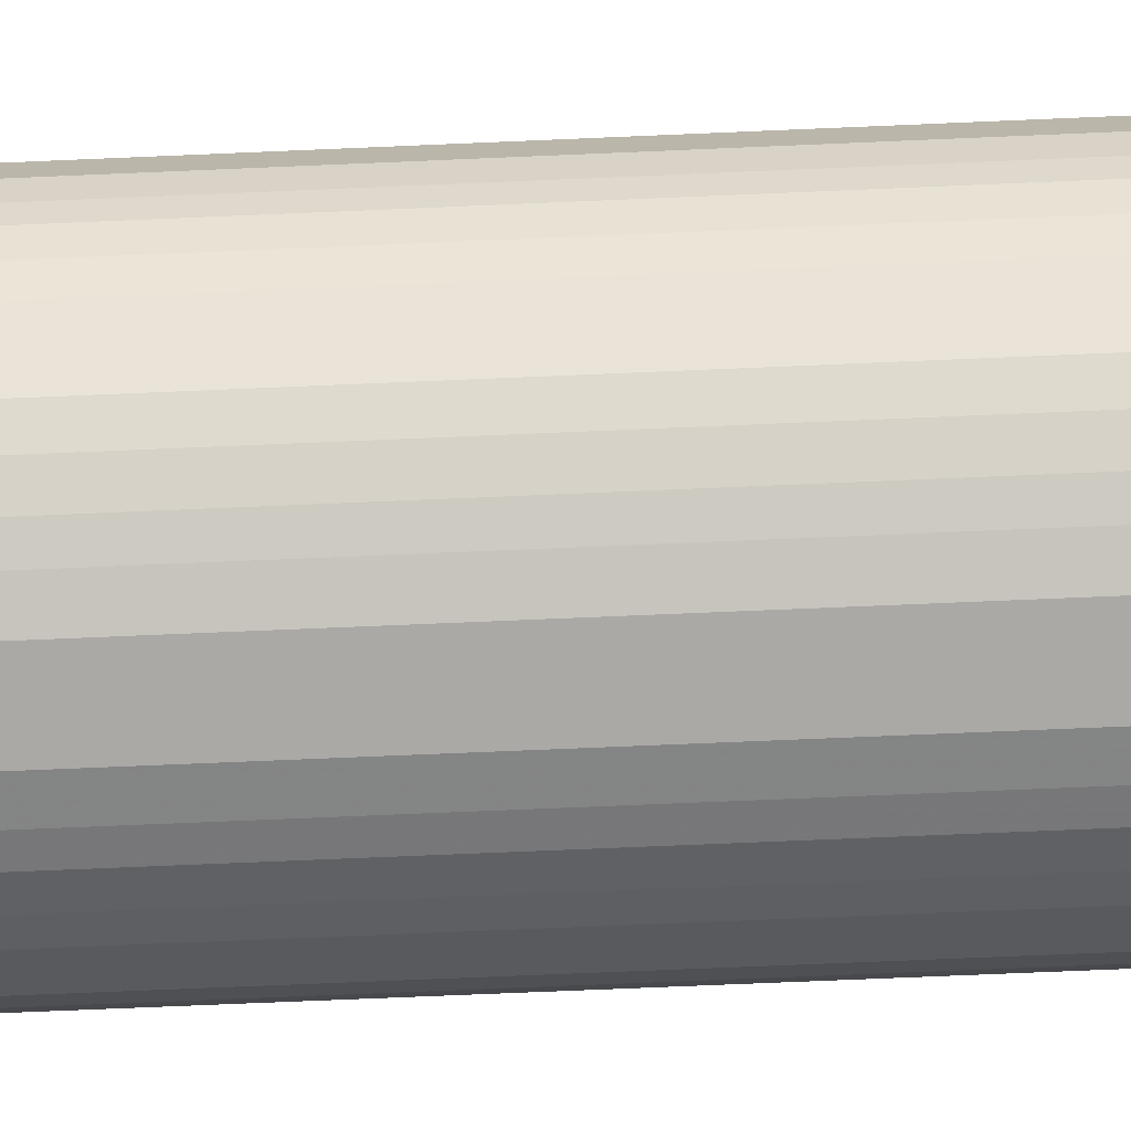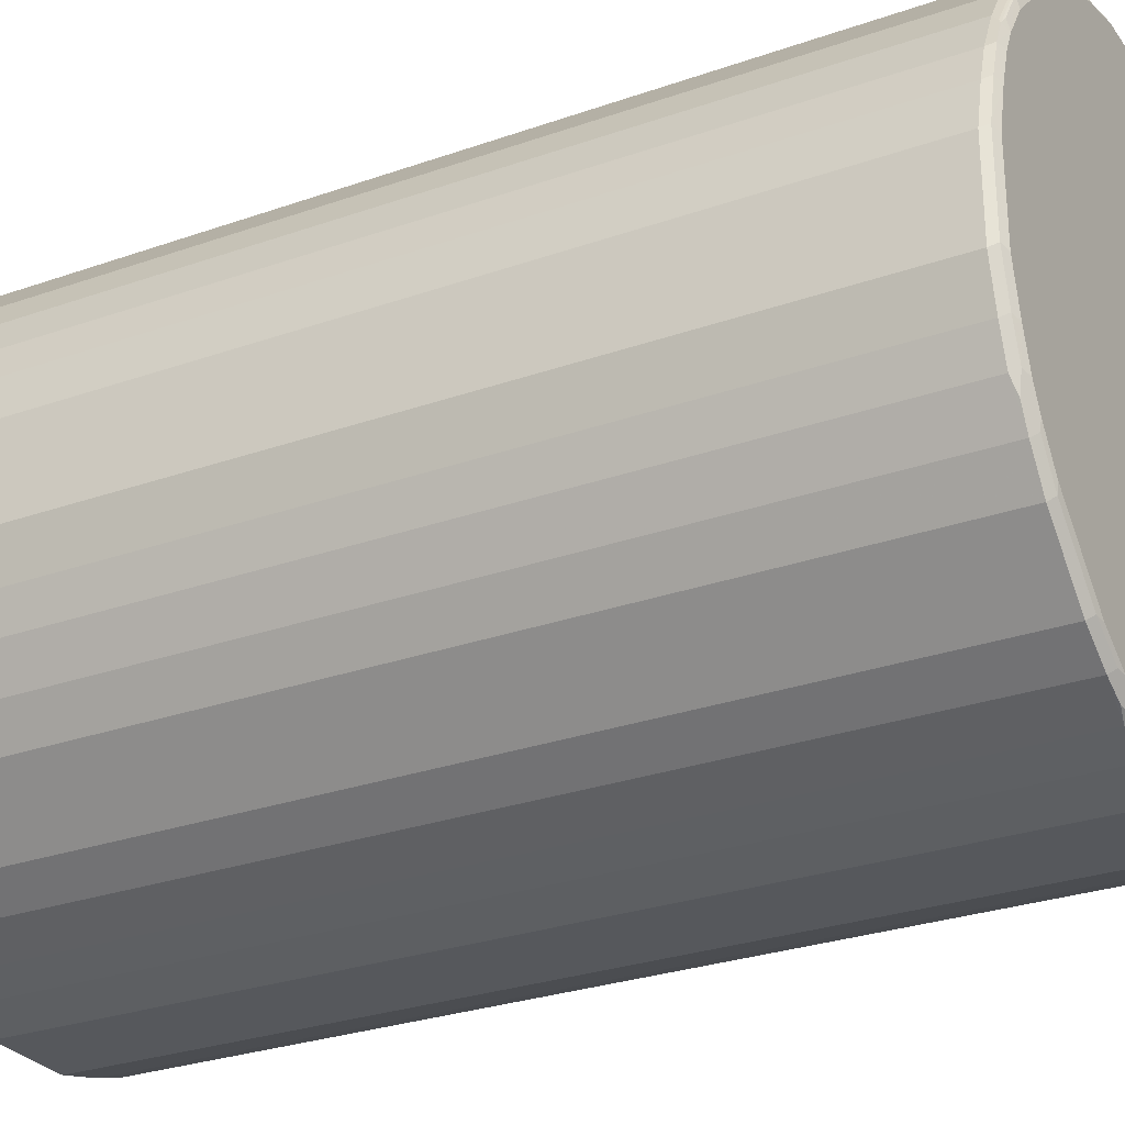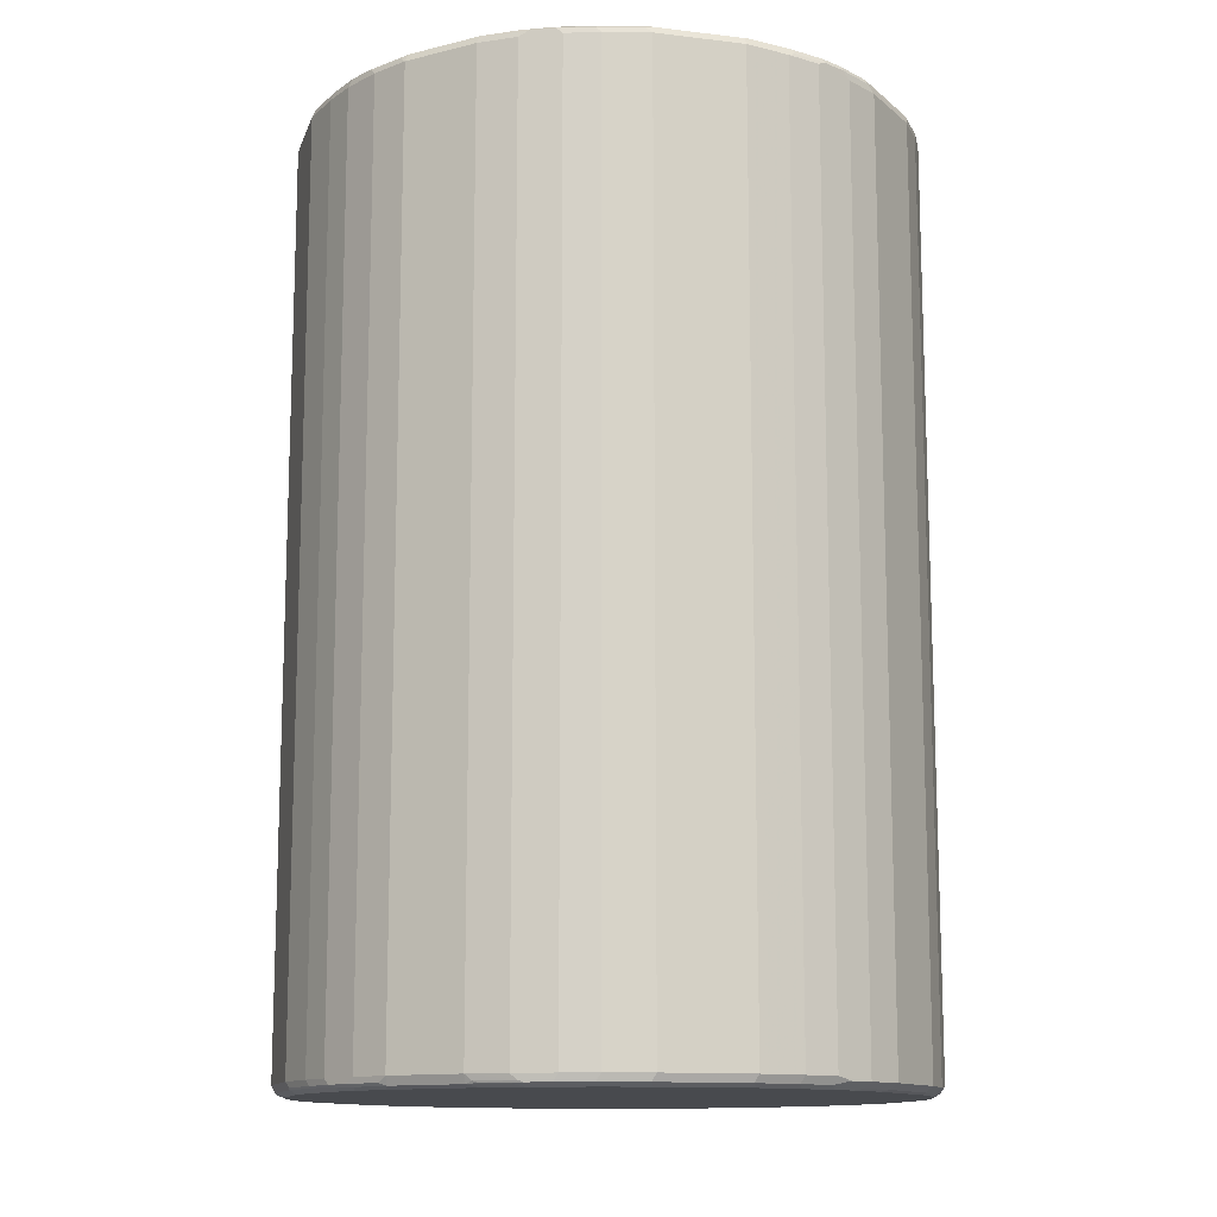
<metadata>
{"format":"obj","ext":"obj","renderer":"f3d","projection":"perspective","resolution":1024,"background":"white","views":[{"elev":-75.6,"azim":-87.6,"up":"+Z"},{"elev":-28.1,"azim":118.2,"up":"+Z"},{"elev":-12.8,"azim":-105.4,"up":"+Y"}]}
</metadata>
<code>
v -0.07345 0.7107 0.5085
v 0.07345 0.7107 0.5085
v 0.07345 0.7168 0.4962
v 0.147 0.7168 0.4778
v -0.08775 0.717 0.143
v 0.2021 0.7168 0.4594
v 0.2389 0.7168 0.4411
v 0.2205 0.7122 0.4617
v 0.2021 0.7107 0.4717
v 0.147 0.7107 0.49
v 0.1562 0.7076 0.4915
v 0.08261 0.7076 0.51
v 0.147 0.6984 0.4962
v 0.2113 0.7076 0.4732
v 0.2573 0.7122 0.4434
v 0.3124 0.7122 0.4066
v 0.294 0.7168 0.4043
v 0.386 0.7168 0.3124
v 0.4043 0.7122 0.3147
v 0.4043 0.7168 0.294
v 0.4411 0.7168 0.2389
v 0.4411 0.7122 0.2595
v 0.4166 0.7107 0.3001
v 0.4135 0.7076 0.3078
v 0.4104 0.6984 0.3186
v 0.3186 0.6984 0.4104
v 0.3033 0.7076 0.4181
v 0.2634 0.6984 0.4472
v 0.248 0.7076 0.4549
v 0.2021 0.6984 0.4778
v 0.2021 -0.8269 0.4778
v 0.147 -0.8269 0.4962
v 0.2082 -0.8393 0.4717
v 0.2634 -0.8269 0.4472
v 0.2634 0.5248 0.4472
v 0.3186 -0.8269 0.4104
v 0.2527 -0.8362 0.4502
v 0.3078 -0.8362 0.4135
v 0.3147 -0.8408 0.4043
v 0.3001 -0.8393 0.4166
v 0.2595 -0.8408 0.4411
v 0.245 -0.8393 0.4533
v 0.2389 -0.8454 0.4411
v 0.294 -0.8454 0.4043
v 0.4066 -0.8408 0.3124
v 0.4104 -0.8269 0.3186
v 0.4104 0.5248 0.3186
v 0.4472 -0.8269 0.2634
v 0.4181 -0.8362 0.3033
v 0.4434 -0.8408 0.2573
v 0.4549 -0.8362 0.248
v 0.4732 -0.8362 0.2113
v 0.4617 -0.8408 0.2205
v 0.4717 -0.8393 0.2021
v 0.4594 -0.8454 0.2021
v 0.4411 -0.8454 0.2389
v 0.4778 -0.8454 0.147
v 0.49 -0.8393 0.147
v 0.4915 -0.8362 0.1562
v 0.4962 -0.8269 0.147
v 0.5146 -0.8269 0.07345
v 0.51 -0.8362 0.08261
v 0.5085 -0.8393 0.07345
v 0.4962 -0.8454 0.07345
v 0.5085 -0.8393 -0.07345
v 0.5146 -0.8269 -0.07345
v 0.487 -0.8408 -0.1562
v 0.5054 -0.8408 -0.08261
v 0.4962 -0.8454 -0.07345
v 0.4043 -0.8454 0.294
v 0.07345 -0.8454 0.4962
v 0.147 -0.8454 0.4778
v 0.07959 -0.8393 0.5085
v 0.1531 -0.8393 0.49
v 0.07345 -0.8269 0.5146
v 0.07345 0.6984 0.5146
v -0.07345 0.6984 0.5146
v -0.1562 0.7122 0.487
v -0.147 0.6984 0.4962
v -0.1593 0.7045 0.49
v -0.2144 0.7045 0.4717
v -0.2021 0.6984 0.4778
v -0.2634 0.6923 0.4472
v -0.2512 0.7045 0.4533
v -0.248 0.7122 0.4502
v -0.3063 0.7045 0.4166
v -0.3033 0.7122 0.4135
v -0.2389 0.7168 0.4411
v -0.2113 0.7122 0.4686
v -0.2021 0.7168 0.4594
v -0.147 0.7168 0.4778
v -0.07345 0.7168 0.4962
v -0.08261 0.7122 0.5054
v -0.294 0.7168 0.4043
v -0.386 0.7168 0.3124
v -0.4135 0.7122 0.3033
v -0.4166 0.7045 0.3063
v -0.4104 0.6923 0.3186
v -0.3186 0.6923 0.4104
v -0.3186 0.5248 0.4104
v -0.3186 -0.8331 0.4104
v -0.2634 0.5248 0.4472
v -0.2634 -0.8331 0.4472
v -0.3093 -0.8424 0.4013
v -0.2542 -0.8424 0.438
v -0.2389 -0.8454 0.4411
v -0.294 -0.8454 0.4043
v -0.4043 -0.8454 0.294
v -0.4013 -0.8424 0.3093
v -0.4411 -0.8454 0.2389
v -0.438 -0.8424 0.2542
v -0.4472 -0.8331 0.2634
v -0.4104 -0.8331 0.3186
v -0.4472 0.6923 0.2634
v -0.4717 0.7045 0.2144
v -0.4533 0.7045 0.2512
v -0.4502 0.7122 0.248
v -0.4411 0.7168 0.2389
v -0.4043 0.7168 0.294
v -0.4594 0.7168 0.2021
v -0.4686 0.7122 0.2113
v -0.4778 0.7168 0.147
v -0.4962 0.7168 0.07345
v -0.487 0.7122 0.1562
v -0.49 0.7045 0.1593
v -0.4962 0.6984 0.147
v -0.5146 0.6984 0.07345
v -0.5146 -0.8269 0.07345
v -0.5146 0.6984 -0.07345
v -0.5085 0.7107 0.07345
v -0.5085 0.7107 -0.07345
v -0.51 0.7076 -0.08261
v -0.4962 0.6984 -0.147
v -0.4915 0.7076 -0.1562
v -0.49 0.7107 -0.147
v -0.4717 0.7107 -0.2021
v -0.4778 0.7168 -0.147
v -0.4962 0.7168 -0.07345
v -0.5054 0.7122 0.08261
v -0.4594 0.7168 -0.2021
v -0.4617 0.7122 -0.2205
v -0.4732 0.7076 -0.2113
v -0.4434 0.7122 -0.2573
v -0.4411 0.7168 -0.2389
v -0.4066 0.7122 -0.3124
v -0.4181 0.7076 -0.3033
v -0.4549 0.7076 -0.248
v -0.4472 0.6984 -0.2634
v -0.4104 0.6984 -0.3186
v -0.3147 0.7122 -0.4043
v -0.386 0.7168 -0.3124
v -0.4043 0.7168 -0.294
v 0.01834 0.717 -0.1653
v 0.4594 0.7168 0.2021
v 0.4717 0.7107 0.2082
v 0.4533 0.7107 0.245
v 0.4502 0.7076 0.2527
v 0.4472 0.6984 0.2634
v 0.4778 0.6984 0.2021
v 0.4962 0.6984 0.147
v 0.49 0.7107 0.1531
v 0.5146 0.6984 0.07345
v 0.4778 0.5248 0.2021
v 0.4778 -0.8269 0.2021
v 0.5146 0.5248 0.07345
v 0.5146 0.6984 -0.07345
v 0.4962 -0.8269 -0.147
v 0.49 -0.8331 -0.1593
v 0.4717 -0.8331 -0.2144
v 0.4778 -0.8269 -0.2021
v 0.4778 0.6984 -0.2021
v 0.4472 -0.8209 -0.2634
v 0.4533 -0.8331 -0.2512
v 0.4502 -0.8408 -0.248
v 0.4686 -0.8408 -0.2113
v 0.4594 -0.8454 -0.2021
v 0.4411 -0.8454 -0.2389
v 0.4135 -0.8408 -0.3033
v 0.4043 -0.8454 -0.294
v 0.4778 -0.8454 -0.147
v -0.07345 -0.8454 -0.4962
v 0.2021 -0.8454 -0.4594
v 0.294 -0.8454 -0.4043
v 0.3033 -0.8408 -0.4135
v 0.2389 -0.8454 -0.4411
v 0.248 -0.8408 -0.4502
v 0.2113 -0.8408 -0.4686
v 0.147 -0.8454 -0.4778
v 0.1562 -0.8408 -0.487
v 0.07345 -0.8454 -0.4962
v 0.07345 -0.8393 -0.5085
v 0.08261 -0.8408 -0.5054
v 0.07345 -0.8269 -0.5146
v 0.1593 -0.8331 -0.49
v 0.2144 -0.8331 -0.4717
v 0.147 -0.8269 -0.4962
v 0.147 0.6984 -0.4962
v 0.2021 0.5248 -0.4778
v 0.2021 -0.8269 -0.4778
v 0.2634 0.5248 -0.4472
v 0.2634 -0.8209 -0.4472
v 0.2512 -0.8331 -0.4533
v 0.3063 -0.8331 -0.4166
v 0.3186 -0.8209 -0.4104
v 0.3186 0.7045 -0.4104
v 0.4104 -0.8209 -0.3186
v 0.4166 -0.8331 -0.3063
v 0.4104 0.7045 -0.3186
v 0.4472 0.7045 -0.2634
v 0.4656 0.7045 -0.2266
v 0.4717 0.7107 -0.196
v 0.4411 0.7168 -0.2389
v 0.438 0.7137 -0.2542
v 0.4013 0.7137 -0.3093
v 0.3093 0.7137 -0.4013
v 0.4043 0.7168 -0.294
v 0.294 0.7168 -0.4043
v 0.2389 0.7168 -0.4411
v 0.2542 0.7137 -0.438
v 0.2634 0.7045 -0.4472
v 0.2021 0.6984 -0.4778
v 0.2266 0.7045 -0.4656
v 0.196 0.7107 -0.4717
v 0.1408 0.7107 -0.49
v 0.147 0.7168 -0.4778
v 0.2021 0.7168 -0.4594
v 0.07345 0.7168 -0.4962
v 0.0673 0.7107 -0.5085
v 0.07345 0.6984 -0.5146
v -0.07345 0.6984 -0.5146
v -0.07959 0.7107 -0.5085
v -0.07345 0.7168 -0.4962
v -0.147 0.7168 -0.4778
v -0.1531 0.7107 -0.49
v -0.147 0.6984 -0.4962
v -0.2082 0.7107 -0.4717
v -0.2021 0.7168 -0.4594
v -0.2389 0.7168 -0.4411
v -0.294 0.7168 -0.4043
v -0.2595 0.7122 -0.4411
v -0.245 0.7107 -0.4533
v -0.3001 0.7107 -0.4166
v -0.3078 0.7076 -0.4135
v -0.2527 0.7076 -0.4502
v -0.2634 0.6984 -0.4472
v -0.3186 0.6984 -0.4104
v -0.3186 0.5248 -0.4104
v -0.2634 0.5248 -0.4472
v -0.2021 0.6984 -0.4778
v -0.147 -0.8269 -0.4962
v -0.07345 0.5248 -0.5146
v -0.07345 -0.8269 -0.5146
v -0.1562 -0.8362 -0.4915
v -0.2113 -0.8362 -0.4732
v -0.2021 -0.8269 -0.4778
v -0.248 -0.8362 -0.4549
v -0.2573 -0.8408 -0.4434
v -0.2205 -0.8408 -0.4617
v -0.2021 -0.8454 -0.4594
v -0.2021 -0.8393 -0.4717
v -0.147 -0.8393 -0.49
v -0.147 -0.8454 -0.4778
v -0.07345 -0.8393 -0.5085
v -0.08261 -0.8362 -0.51
v -0.294 -0.8454 -0.4043
v -0.2389 -0.8454 -0.4411
v -0.3124 -0.8408 -0.4066
v -0.3033 -0.8362 -0.4181
v -0.2634 -0.8269 -0.4472
v -0.3186 -0.8269 -0.4104
v -0.4043 -0.8408 -0.3147
v -0.4043 -0.8454 -0.294
v -0.4411 -0.8454 -0.2389
v -0.4962 -0.8454 -0.07345
v -0.4778 -0.8454 -0.147
v -0.4594 -0.8454 -0.2021
v -0.4717 -0.8393 -0.2082
v -0.49 -0.8393 -0.1531
v -0.4962 -0.8269 -0.147
v -0.5085 -0.8393 -0.07959
v -0.5085 -0.8393 0.0673
v -0.49 -0.8393 0.1408
v -0.4778 -0.8454 0.147
v -0.4962 -0.8454 0.07345
v -0.4594 -0.8454 0.2021
v -0.4717 -0.8393 0.196
v -0.4656 -0.8331 0.2266
v -0.4778 -0.8269 0.2021
v -0.4778 0.5248 0.2021
v -0.4962 -0.8269 0.147
v -0.4778 0.6984 0.2021
v -0.07345 -0.8454 0.4962
v -0.147 -0.8454 0.4778
v -0.2021 -0.8454 0.4594
v -0.196 -0.8393 0.4717
v -0.1408 -0.8393 0.49
v -0.1562 -0.8362 0.487
v -0.147 -0.8269 0.4962
v -0.2021 -0.8269 0.4778
v -0.147 0.5248 0.4962
v -0.07345 -0.8269 0.5146
v -0.0673 -0.8393 0.5085
v -0.2021 0.5248 0.4778
v -0.2266 -0.8331 0.4656
v -0.5146 -0.8269 -0.07345
v -0.4778 -0.8269 -0.2021
v -0.4472 -0.8269 -0.2634
v -0.4502 -0.8362 -0.2527
v -0.4533 -0.8393 -0.245
v -0.4166 -0.8393 -0.3001
v -0.4135 -0.8362 -0.3078
v -0.4104 -0.8269 -0.3186
v -0.4411 -0.8408 -0.2595
v -0.4778 0.6984 -0.2021
v 0.4594 0.7168 -0.2021
v 0.4778 0.7168 -0.147
v 0.4962 0.7168 -0.07345
v 0.5085 0.7107 -0.0673
v 0.49 0.7107 -0.1408
v 0.4962 0.6984 -0.147
v 0.5085 0.7107 0.07959
v 0.4962 0.7168 0.07345
v 0.4778 0.7168 0.147
v 0.2021 -0.8454 0.4594
f 2 3 1
f 245 249 248
f 235 249 236
f 235 250 249
f 235 230 250
f 250 230 251
f 252 250 251
f 253 250 252
f 245 248 246
f 254 250 253
f 254 256 255
f 254 257 256
f 258 257 254
f 258 259 257
f 258 260 259
f 258 254 260
f 254 253 260
f 254 255 250
f 261 260 253
f 246 248 247
f 150 246 149
f 238 239 153
f 238 150 239
f 238 240 150
f 241 240 238
f 242 240 241
f 242 150 240
f 242 243 150
f 246 247 149
f 242 244 243
f 241 236 244
f 241 238 236
f 238 237 236
f 244 236 245
f 244 245 246
f 243 244 246
f 243 246 150
f 242 241 244
f 238 153 237
f 261 262 260
f 261 264 263
f 266 265 257
f 257 265 267
f 257 267 268
f 256 257 268
f 256 268 269
f 256 269 255
f 269 249 255
f 266 257 259
f 248 249 269
f 269 270 247
f 268 270 269
f 268 267 270
f 267 271 270
f 267 265 271
f 272 271 265
f 272 273 271
f 248 269 247
f 261 263 262
f 266 259 265
f 262 259 260
f 261 253 264
f 253 252 264
f 252 263 264
f 252 193 263
f 252 251 193
f 193 251 229
f 193 229 197
f 259 181 265
f 224 197 229
f 197 221 198
f 200 198 221
f 251 230 229
f 191 263 193
f 191 181 263
f 262 263 181
f 262 181 259
f 224 221 197
f 227 228 232
f 227 232 153
f 233 153 232
f 204 200 205
f 204 205 206
f 203 204 206
f 207 203 206
f 207 184 203
f 207 178 184
f 207 174 178
f 201 200 204
f 207 173 174
f 207 206 172
f 208 172 206
f 209 172 208
f 209 171 172
f 210 171 209
f 210 211 171
f 210 209 211
f 207 172 173
f 209 212 211
f 201 204 203
f 202 203 186
f 189 190 192
f 189 192 191
f 189 191 193
f 194 189 193
f 194 195 189
f 194 196 195
f 194 193 196
f 202 201 203
f 196 193 197
f 199 196 198
f 195 196 199
f 195 199 198
f 195 198 200
f 195 200 201
f 202 195 201
f 202 186 195
f 196 197 198
f 213 212 209
f 213 214 212
f 213 209 214
f 225 153 226
f 225 227 153
f 225 228 227
f 225 224 228
f 228 224 229
f 228 229 230
f 231 228 230
f 225 226 223
f 231 232 228
f 231 234 233
f 231 230 234
f 234 230 235
f 234 235 236
f 233 234 236
f 233 236 237
f 233 237 153
f 231 233 232
f 225 223 224
f 223 221 224
f 222 221 223
f 214 209 208
f 214 208 215
f 214 215 216
f 214 216 212
f 216 153 212
f 216 217 153
f 216 215 217
f 215 218 217
f 215 219 218
f 215 220 219
f 215 205 220
f 215 208 205
f 208 206 205
f 220 205 200
f 220 200 221
f 222 220 221
f 222 223 220
f 272 265 273
f 273 265 274
f 275 273 274
f 276 273 275
f 148 149 307
f 148 307 314
f 147 148 314
f 147 314 142
f 147 142 143
f 314 133 142
f 314 306 133
f 247 270 149
f 314 307 306
f 136 142 134
f 129 133 305
f 129 305 128
f 250 255 249
f 239 150 151
f 239 151 153
f 218 226 153
f 142 133 134
f 223 226 218
f 313 271 273
f 309 313 273
f 279 133 306
f 277 279 306
f 277 306 307
f 308 277 307
f 308 309 277
f 308 310 309
f 308 311 310
f 309 273 277
f 308 312 311
f 312 307 149
f 312 149 270
f 312 270 271
f 311 312 271
f 311 271 310
f 313 310 271
f 309 310 313
f 308 307 312
f 223 218 220
f 219 220 218
f 218 153 217
f 321 162 166
f 165 166 162
f 323 155 161
f 323 154 155
f 323 153 154
f 323 322 153
f 317 153 322
f 321 161 162
f 178 179 184
f 195 186 187
f 195 187 189
f 84 86 83
f 324 33 72
f 324 43 33
f 324 72 43
f 37 34 33
f 186 203 184
f 321 323 161
f 321 322 323
f 321 317 322
f 315 212 153
f 315 211 212
f 315 316 211
f 315 153 316
f 316 153 317
f 316 317 318
f 316 318 319
f 316 319 211
f 211 319 320
f 171 211 320
f 171 320 170
f 167 170 320
f 167 320 166
f 319 166 320
f 318 166 319
f 318 321 166
f 318 317 321
f 279 305 133
f 190 191 192
f 279 280 305
f 181 69 265
f 110 112 286
f 287 286 112
f 287 288 286
f 287 112 288
f 288 112 115
f 288 115 289
f 288 289 290
f 285 110 286
f 286 288 290
f 282 283 286
f 282 290 128
f 128 290 126
f 289 126 290
f 291 126 289
f 115 126 291
f 115 291 289
f 282 286 290
f 106 274 71
f 285 286 283
f 110 283 108
f 276 277 273
f 276 275 277
f 278 277 275
f 278 279 277
f 278 280 279
f 278 275 280
f 275 274 280
f 285 283 110
f 281 280 274
f 281 282 128
f 281 283 282
f 281 284 283
f 281 274 284
f 284 274 283
f 283 274 106
f 108 283 106
f 281 128 280
f 292 106 71
f 293 106 292
f 294 106 293
f 79 80 82
f 303 300 82
f 299 300 303
f 299 303 103
f 304 299 103
f 304 295 299
f 304 103 295
f 79 82 300
f 295 103 106
f 303 82 103
f 82 83 103
f 103 83 102
f 77 75 76
f 71 274 69
f 70 71 69
f 265 69 274
f 297 299 295
f 79 300 77
f 301 77 300
f 301 75 77
f 294 295 106
f 294 293 295
f 296 295 293
f 296 297 295
f 298 297 296
f 298 299 297
f 298 300 299
f 298 301 300
f 298 302 301
f 298 296 302
f 296 293 302
f 293 292 302
f 292 71 302
f 73 302 71
f 73 75 302
f 73 74 75
f 301 302 75
f 280 128 305
f 190 181 191
f 245 236 249
f 188 182 190
f 56 50 70
f 50 45 70
f 44 70 45
f 44 43 70
f 43 71 70
f 72 71 43
f 72 73 71
f 56 70 57
f 72 74 73
f 33 32 74
f 32 75 74
f 32 13 75
f 13 76 75
f 12 76 13
f 12 2 76
f 2 1 76
f 33 74 72
f 1 77 76
f 57 70 69
f 65 64 69
f 54 58 52
f 59 52 58
f 59 60 52
f 59 61 60
f 62 61 59
f 62 63 61
f 62 59 63
f 64 57 69
f 59 58 63
f 64 63 57
f 65 63 64
f 65 66 63
f 65 67 66
f 68 67 65
f 68 69 67
f 68 65 69
f 58 57 63
f 78 77 1
f 78 79 77
f 78 80 79
f 93 78 1
f 93 92 78
f 94 88 5
f 87 88 94
f 87 94 95
f 87 95 96
f 87 96 86
f 93 1 92
f 86 96 97
f 99 86 98
f 99 83 86
f 99 100 83
f 99 98 100
f 100 98 101
f 100 101 83
f 101 102 83
f 86 97 98
f 3 92 1
f 5 92 3
f 91 92 5
f 81 80 78
f 81 82 80
f 81 83 82
f 81 84 83
f 85 84 81
f 85 86 84
f 85 87 86
f 85 88 87
f 85 89 88
f 85 81 89
f 81 78 89
f 89 78 90
f 89 90 88
f 90 5 88
f 90 91 5
f 90 78 91
f 91 78 92
f 54 57 58
f 101 103 102
f 54 55 57
f 55 50 56
f 17 5 7
f 17 18 5
f 17 16 18
f 19 18 16
f 20 18 19
f 20 5 18
f 20 21 5
f 17 7 16
f 20 19 21
f 19 23 22
f 19 24 23
f 19 25 24
f 19 16 25
f 16 26 25
f 27 26 16
f 27 28 26
f 19 22 21
f 27 29 28
f 16 7 15
f 8 14 15
f 4 3 2
f 4 5 3
f 6 5 4
f 6 7 5
f 6 8 7
f 6 9 8
f 6 4 9
f 8 15 7
f 10 9 4
f 10 2 11
f 10 4 2
f 11 2 12
f 11 12 13
f 11 13 14
f 11 14 9
f 8 9 14
f 10 11 9
f 27 15 29
f 27 16 15
f 29 15 14
f 41 43 39
f 39 43 44
f 39 44 45
f 39 45 36
f 46 36 45
f 46 47 36
f 46 48 47
f 41 42 43
f 46 49 48
f 50 49 45
f 50 51 49
f 50 52 51
f 53 52 50
f 53 54 52
f 53 55 54
f 53 50 55
f 46 45 49
f 42 33 43
f 42 37 33
f 40 38 37
f 29 14 30
f 29 30 28
f 30 31 28
f 30 13 31
f 30 14 13
f 32 31 13
f 33 31 32
f 34 31 33
f 34 35 31
f 34 36 35
f 37 36 34
f 38 36 37
f 38 39 36
f 40 39 38
f 40 41 39
f 190 182 181
f 40 37 42
f 55 56 57
f 104 103 101
f 40 42 41
f 105 106 103
f 160 60 162
f 160 159 60
f 159 163 60
f 159 158 163
f 163 158 48
f 164 163 48
f 164 60 163
f 160 162 161
f 164 52 60
f 164 48 51
f 49 51 48
f 25 48 158
f 47 48 25
f 47 25 36
f 26 36 25
f 28 36 26
f 164 51 52
f 35 36 28
f 160 161 155
f 159 155 158
f 152 144 153
f 152 145 144
f 144 140 153
f 5 153 140
f 5 154 153
f 21 154 5
f 21 155 154
f 160 155 159
f 156 155 21
f 156 23 157
f 156 22 23
f 156 21 22
f 23 24 157
f 157 24 25
f 157 25 158
f 157 158 155
f 156 157 155
f 35 28 31
f 60 165 162
f 61 165 60
f 180 69 176
f 180 67 69
f 180 176 67
f 179 69 181
f 182 179 181
f 183 179 182
f 183 184 179
f 176 69 179
f 185 184 183
f 185 187 186
f 185 182 187
f 185 183 182
f 188 187 182
f 188 189 187
f 188 190 189
f 105 103 104
f 185 186 184
f 177 176 179
f 177 179 178
f 177 178 174
f 61 66 165
f 61 63 66
f 66 166 165
f 66 167 166
f 168 167 66
f 169 167 168
f 169 170 167
f 169 171 170
f 169 172 171
f 169 174 173
f 169 175 174
f 169 67 175
f 169 168 67
f 168 66 67
f 176 175 67
f 176 174 175
f 177 174 176
f 152 153 151
f 152 151 145
f 169 173 172
f 145 150 149
f 97 114 98
f 97 96 117
f 96 118 117
f 119 118 96
f 119 5 118
f 119 95 5
f 119 96 95
f 116 114 97
f 94 5 95
f 120 121 118
f 120 122 121
f 120 5 122
f 122 5 123
f 122 123 124
f 122 124 121
f 121 124 115
f 120 118 5
f 121 115 117
f 116 97 117
f 116 115 114
f 105 104 106
f 145 151 150
f 107 106 104
f 107 108 106
f 107 104 108
f 109 108 104
f 109 110 108
f 116 117 115
f 111 110 109
f 111 109 112
f 109 113 112
f 109 104 113
f 104 101 113
f 113 101 98
f 112 113 98
f 114 115 112
f 111 112 110
f 121 117 118
f 114 112 98
f 125 126 115
f 139 130 124
f 130 127 124
f 138 123 5
f 137 138 5
f 137 5 140
f 136 137 140
f 141 136 140
f 146 145 149
f 141 143 142
f 141 140 143
f 144 143 140
f 145 143 144
f 146 143 145
f 146 147 143
f 146 148 147
f 125 115 124
f 146 149 148
f 139 124 123
f 139 123 130
f 141 142 136
f 131 130 138
f 127 126 124
f 130 123 138
f 127 128 126
f 127 129 128
f 130 129 127
f 125 124 126
f 132 129 131
f 132 133 129
f 132 134 133
f 131 129 130
f 132 131 134
f 135 134 131
f 135 136 134
f 135 137 136
f 135 131 137
f 131 138 137

</code>
